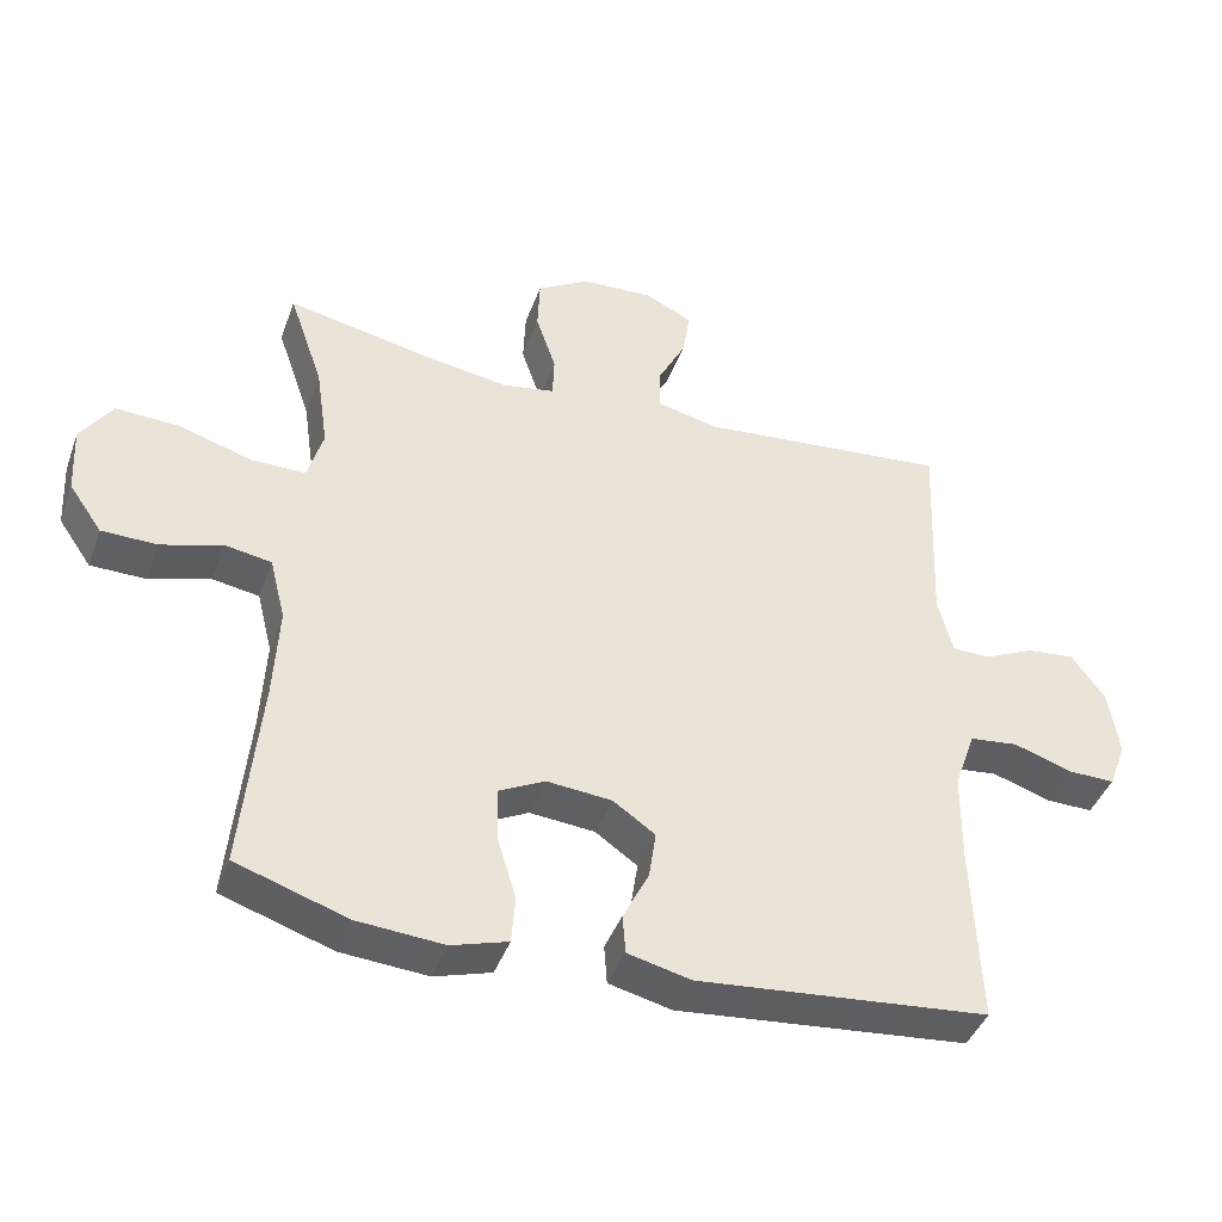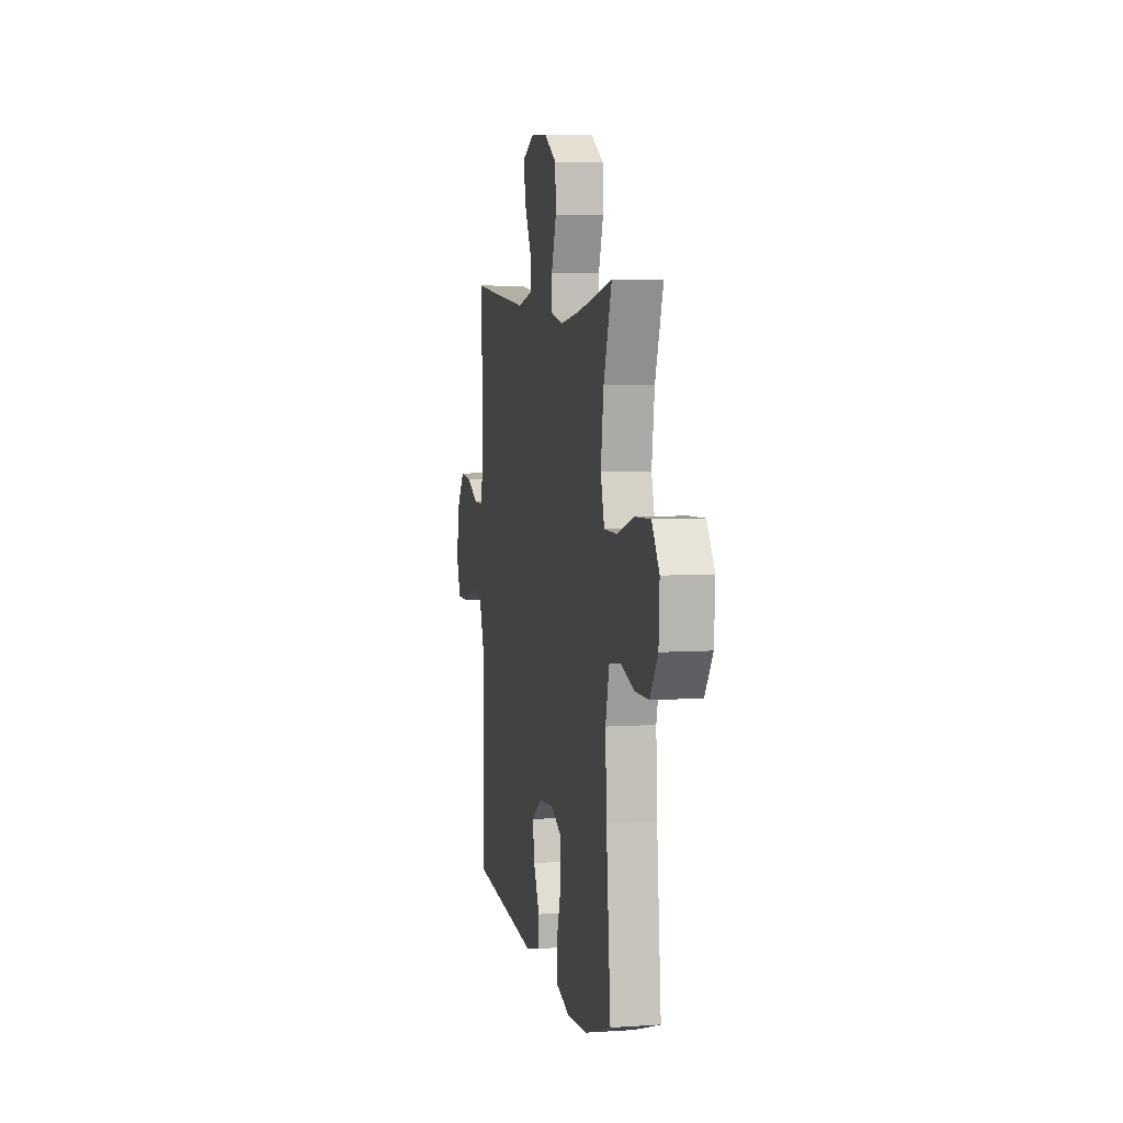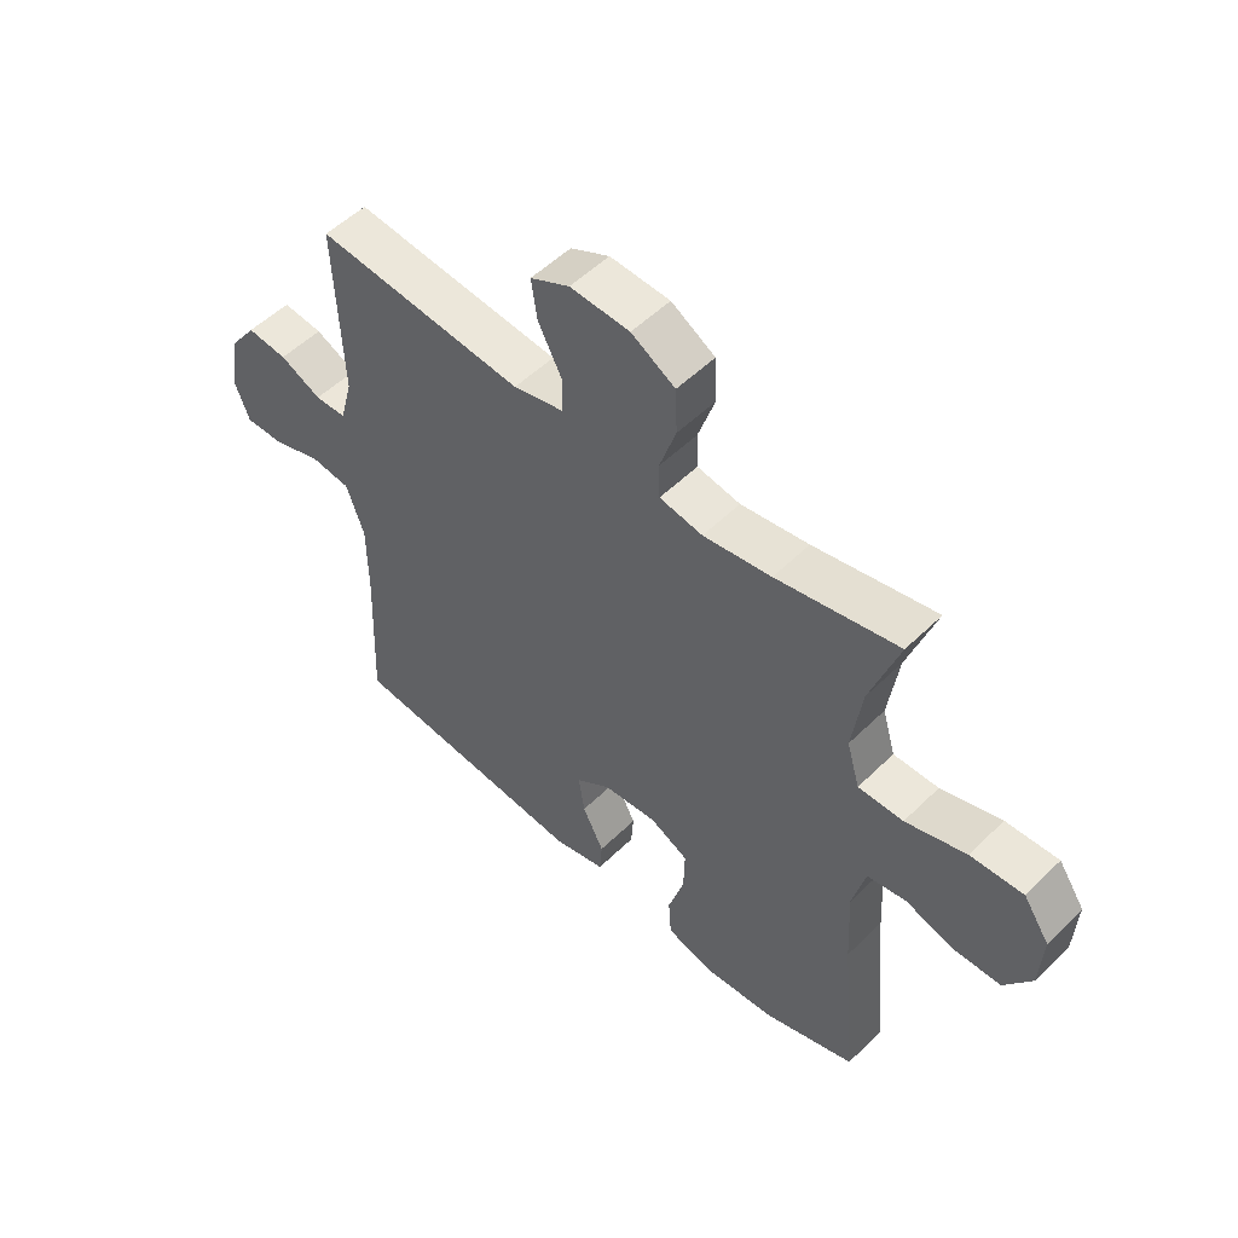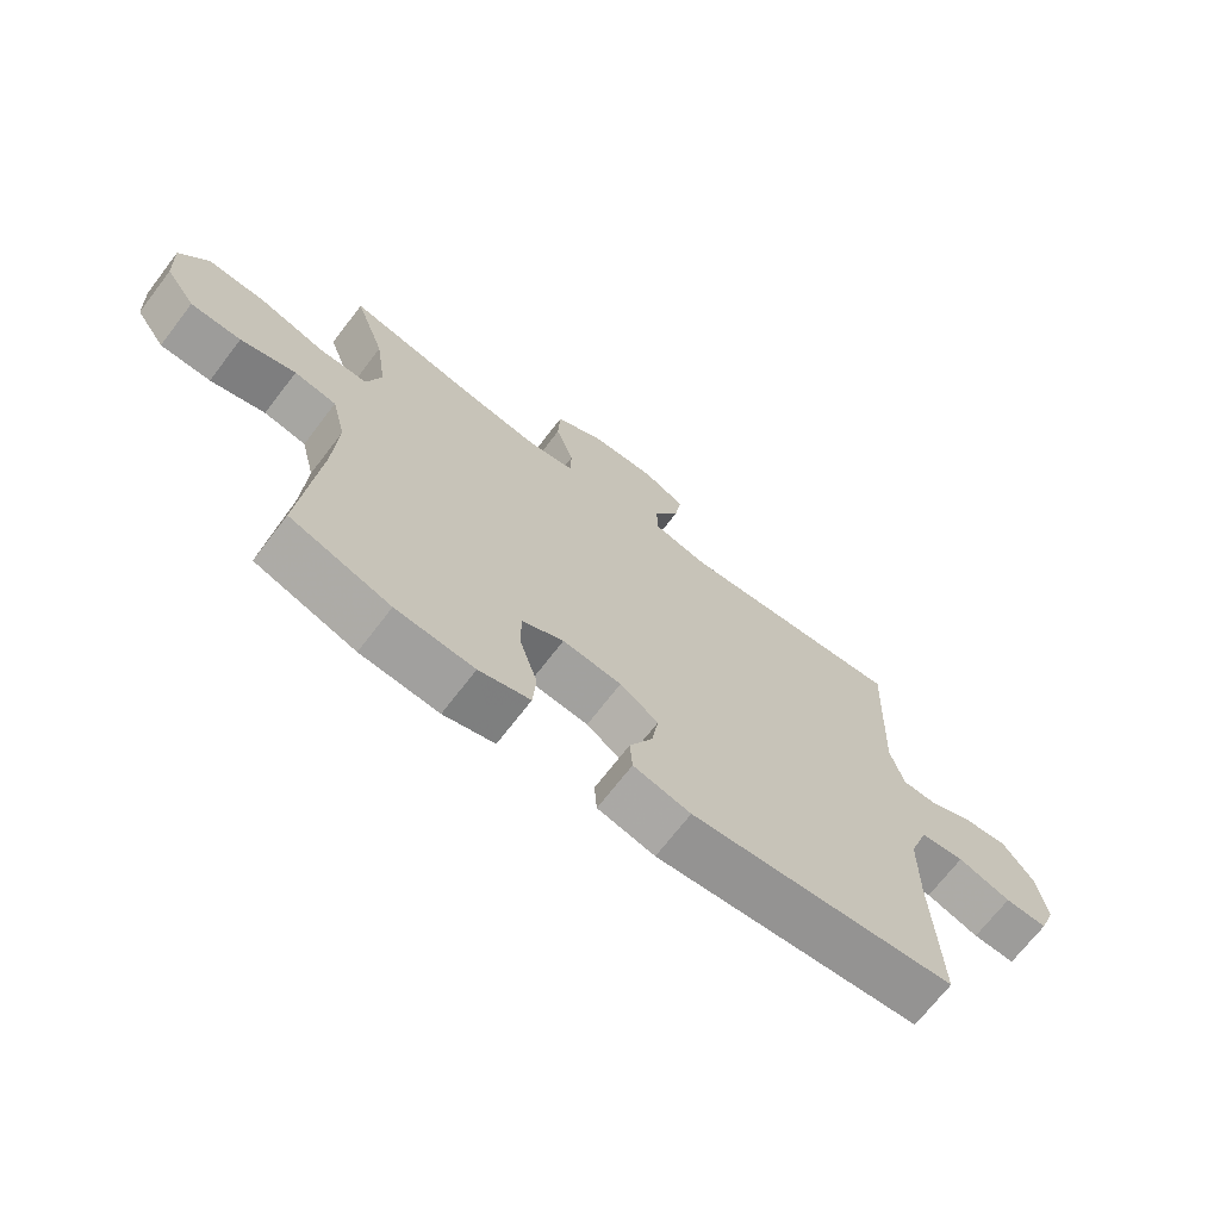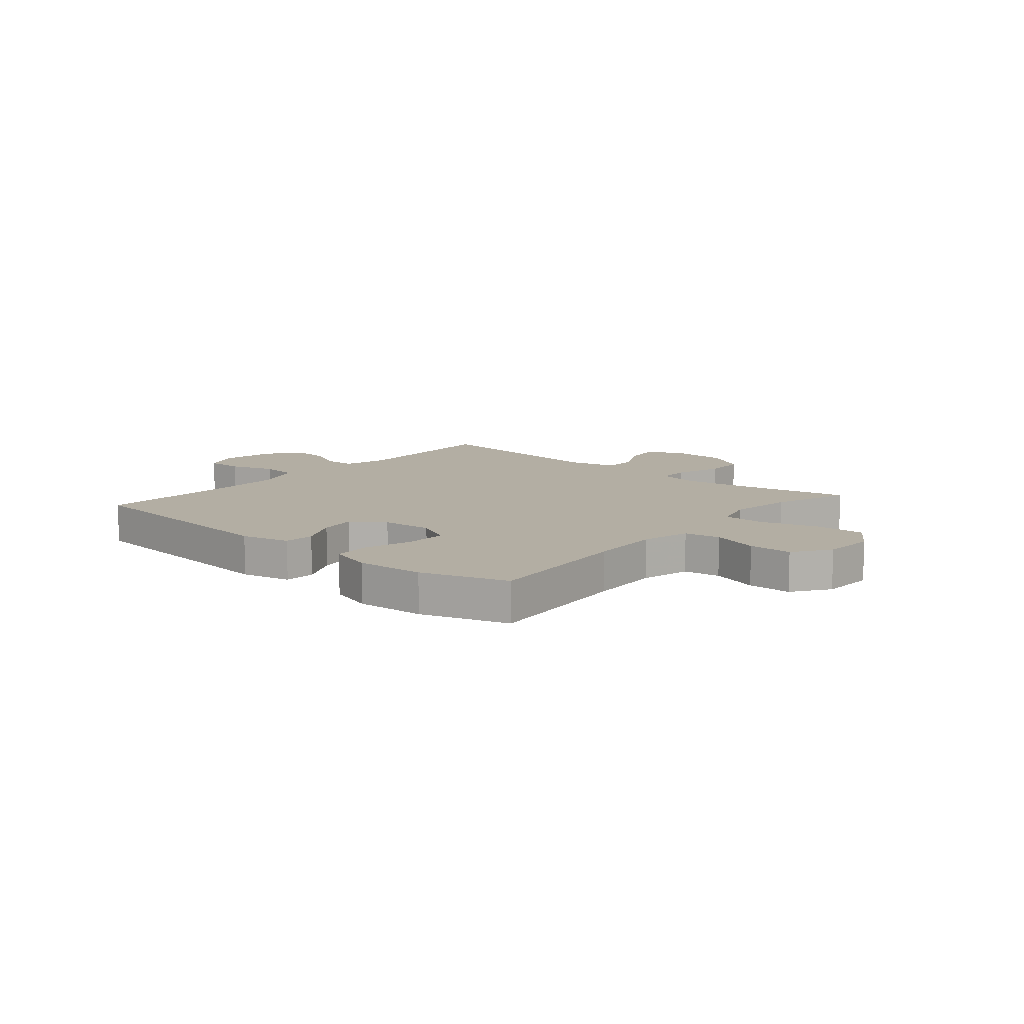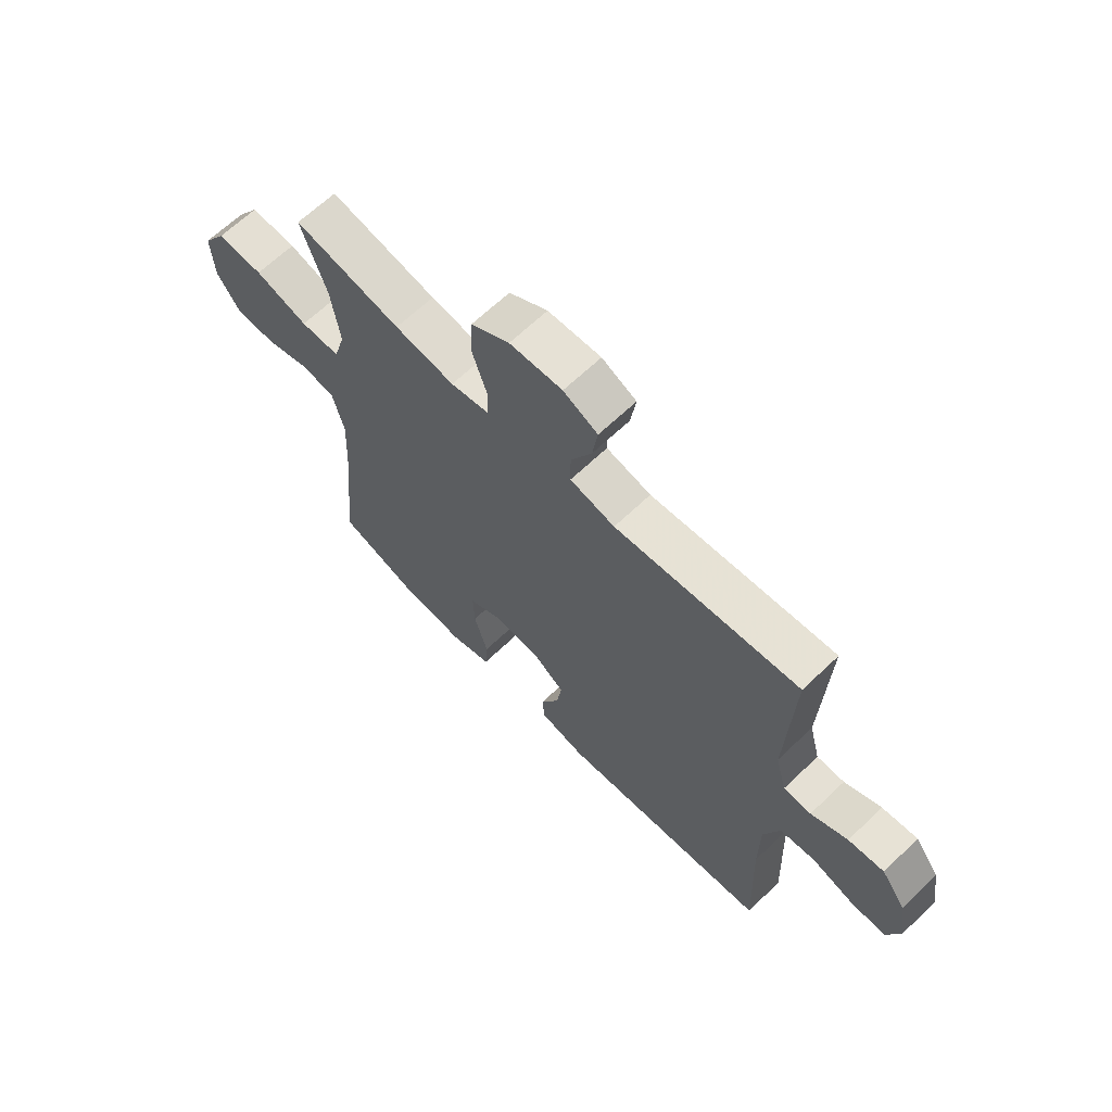
<metadata>
{"format":"obj","ext":"obj","renderer":"f3d","projection":"perspective","resolution":1024,"background":"white","views":[{"elev":-42.1,"azim":-19.3,"up":"+Z"},{"elev":5.7,"azim":-101.6,"up":"+Z"},{"elev":52.4,"azim":-136.4,"up":"+Z"},{"elev":-69.8,"azim":-37.5,"up":"+Z"},{"elev":10.9,"azim":-139.3,"up":"+Y"},{"elev":65.3,"azim":46.1,"up":"+Z"}]}
</metadata>
<code>
v -0.5 0.07 0.5
v -0.294 0.07 0.458
v -0.179 0.07 0.441
v -0.106 0.07 0.454
v -0.104 0.07 0.513
v -0.132 0.07 0.596
v -0.129 0.07 0.672
v -0.055 0.07 0.716
v 0.046 0.07 0.721
v 0.112 0.07 0.689
v 0.102 0.07 0.622
v 0.062 0.07 0.545
v 0.062 0.07 0.486
v 0.148 0.07 0.466
v 0.5 0.07 0.5
v 0.488 0.07 0.21
v 0.509 0.07 0.131
v 0.562 0.07 0.13
v 0.632 0.07 0.163
v 0.7 0.07 0.17
v 0.747 0.07 0.106
v 0.762 0.07 0.012
v 0.737 0.07 -0.054
v 0.671 0.07 -0.053
v 0.589 0.07 -0.026
v 0.521 0.07 -0.034
v 0.491 0.07 -0.119
v 0.49 0.07 -0.246
v 0.5 0.07 -0.5
v 0.092 0.07 -0.539
v 0.004 0.07 -0.518
v 0 0.07 -0.463
v 0.036 0.07 -0.391
v 0.046 0.07 -0.324
v -0.013 0.07 -0.283
v -0.104 0.07 -0.275
v -0.169 0.07 -0.308
v -0.167 0.07 -0.381
v -0.14 0.07 -0.469
v -0.145 0.07 -0.536
v -0.224 0.07 -0.56
v -0.345 0.07 -0.551
v -0.5 0.07 -0.5
v -0.474 0.07 -0.226
v -0.467 0.07 -0.096
v -0.489 0.07 -0.008
v -0.554 0.07 0.003
v -0.639 0.07 -0.023
v -0.717 0.07 -0.022
v -0.763 0.07 0.044
v -0.768 0.07 0.139
v -0.724 0.07 0.204
v -0.635 0.07 0.2
v -0.533 0.07 0.169
v -0.457 0.07 0.169
v -0.435 0.07 0.244
v -0.452 0.07 0.361
v -0.5 0 0.5
v -0.294 0 0.458
v -0.179 0 0.441
v -0.106 0 0.454
v -0.104 0 0.513
v -0.132 0 0.596
v -0.129 0 0.672
v -0.055 0 0.716
v 0.046 0 0.721
v 0.112 0 0.689
v 0.102 0 0.622
v 0.062 0 0.545
v 0.062 0 0.486
v 0.148 0 0.466
v 0.5 0 0.5
v 0.488 0 0.21
v 0.509 0 0.131
v 0.562 0 0.13
v 0.632 0 0.163
v 0.7 0 0.17
v 0.747 0 0.106
v 0.762 0 0.012
v 0.737 0 -0.054
v 0.671 0 -0.053
v 0.589 0 -0.026
v 0.521 0 -0.034
v 0.491 0 -0.119
v 0.49 0 -0.246
v 0.5 0 -0.5
v 0.092 0 -0.539
v 0.004 0 -0.518
v 0 0 -0.463
v 0.036 0 -0.391
v 0.046 0 -0.324
v -0.013 0 -0.283
v -0.104 0 -0.275
v -0.169 0 -0.308
v -0.167 0 -0.381
v -0.14 0 -0.469
v -0.145 0 -0.536
v -0.224 0 -0.56
v -0.345 0 -0.551
v -0.5 0 -0.5
v -0.474 0 -0.226
v -0.467 0 -0.096
v -0.489 0 -0.008
v -0.554 0 0.003
v -0.639 0 -0.023
v -0.717 0 -0.022
v -0.763 0 0.044
v -0.768 0 0.139
v -0.724 0 0.204
v -0.635 0 0.2
v -0.533 0 0.169
v -0.457 0 0.169
v -0.435 0 0.244
v -0.452 0 0.361
f 52 53 54
f 51 52 54
f 50 51 54
f 49 50 54
f 48 49 54
f 47 48 54
f 46 47 54 55
f 45 46 55 56
f 42 43 44
f 41 42 44
f 40 41 44
f 39 40 44
f 38 39 44
f 44 45 56
f 38 44 56
f 37 38 56
f 31 32 33
f 30 31 33
f 29 30 33
f 28 29 33
f 27 28 33 34
f 26 27 34 35
f 23 24 25
f 22 23 25
f 21 22 25
f 20 21 25
f 19 20 25
f 18 19 25
f 17 18 25 26
f 26 35 36
f 17 26 36
f 16 17 36
f 10 11 12
f 9 10 12
f 8 9 12
f 7 8 12
f 6 7 12
f 5 6 12
f 4 5 12 13
f 57 1 2
f 57 2 3
f 37 56 57
f 36 37 57
f 16 36 57
f 15 16 57
f 14 15 57
f 4 13 14 57
f 3 4 57
f 111 110 109
f 111 109 108
f 111 108 107
f 111 107 106
f 111 106 105
f 111 105 104
f 112 111 104 103
f 113 112 103 102
f 101 100 99
f 101 99 98
f 101 98 97
f 101 97 96
f 101 96 95
f 113 102 101
f 113 101 95
f 113 95 94
f 90 89 88
f 90 88 87
f 90 87 86
f 90 86 85
f 91 90 85 84
f 92 91 84 83
f 82 81 80
f 82 80 79
f 82 79 78
f 82 78 77
f 82 77 76
f 82 76 75
f 83 82 75 74
f 93 92 83
f 93 83 74
f 93 74 73
f 69 68 67
f 69 67 66
f 69 66 65
f 69 65 64
f 69 64 63
f 69 63 62
f 70 69 62 61
f 59 58 114
f 60 59 114
f 114 113 94
f 114 94 93
f 114 93 73
f 114 73 72
f 114 72 71
f 114 71 70 61
f 114 61 60
f 1 58 59 2
f 2 59 60 3
f 3 60 61 4
f 4 61 62 5
f 5 62 63 6
f 6 63 64 7
f 7 64 65 8
f 8 65 66 9
f 9 66 67 10
f 10 67 68 11
f 11 68 69 12
f 12 69 70 13
f 13 70 71 14
f 14 71 72 15
f 15 72 73 16
f 16 73 74 17
f 17 74 75 18
f 18 75 76 19
f 19 76 77 20
f 20 77 78 21
f 21 78 79 22
f 22 79 80 23
f 23 80 81 24
f 24 81 82 25
f 25 82 83 26
f 26 83 84 27
f 27 84 85 28
f 28 85 86 29
f 29 86 87 30
f 30 87 88 31
f 31 88 89 32
f 32 89 90 33
f 33 90 91 34
f 34 91 92 35
f 35 92 93 36
f 36 93 94 37
f 37 94 95 38
f 38 95 96 39
f 39 96 97 40
f 40 97 98 41
f 41 98 99 42
f 42 99 100 43
f 43 100 101 44
f 44 101 102 45
f 45 102 103 46
f 46 103 104 47
f 47 104 105 48
f 48 105 106 49
f 49 106 107 50
f 50 107 108 51
f 51 108 109 52
f 52 109 110 53
f 53 110 111 54
f 54 111 112 55
f 55 112 113 56
f 56 113 114 57
f 57 114 58 1

</code>
